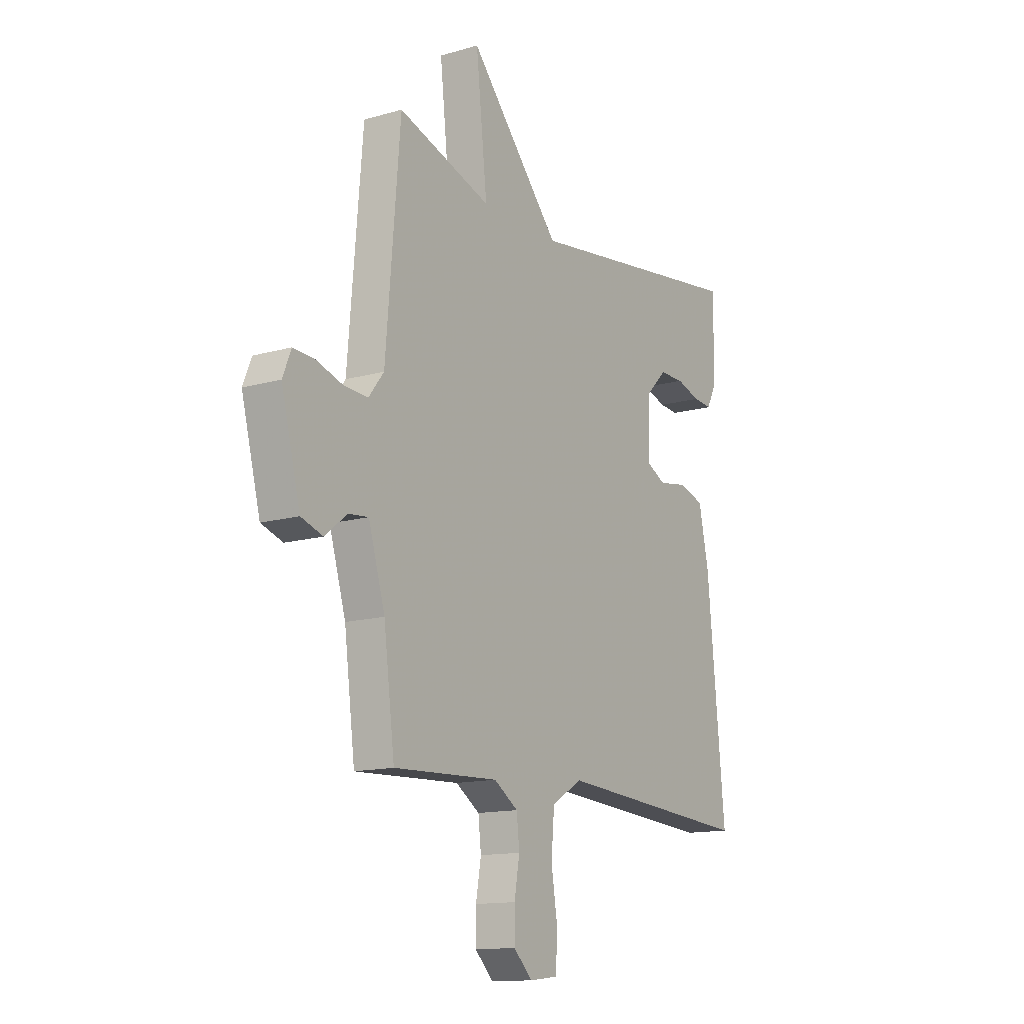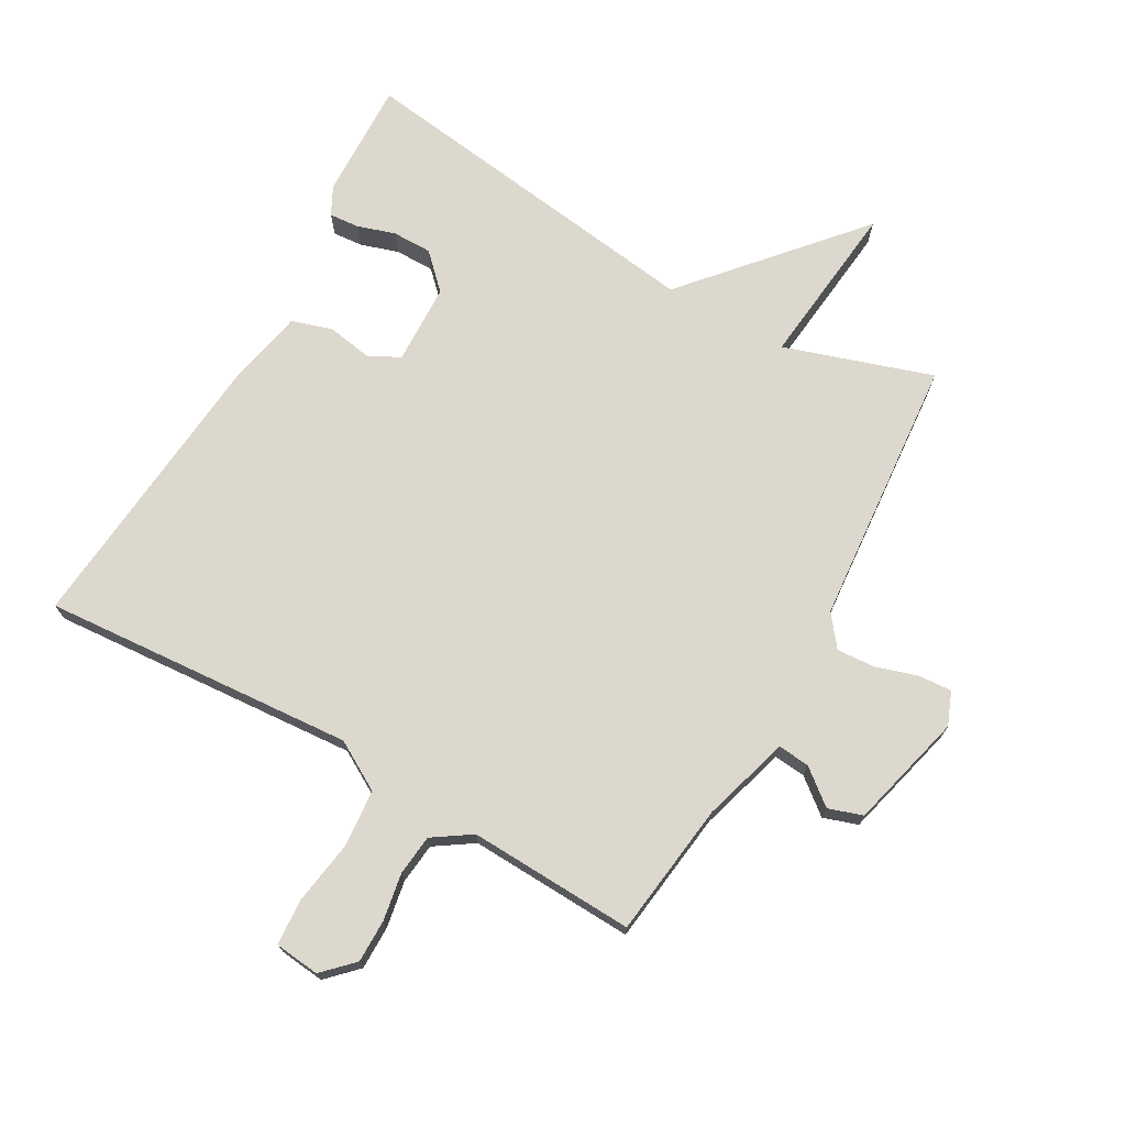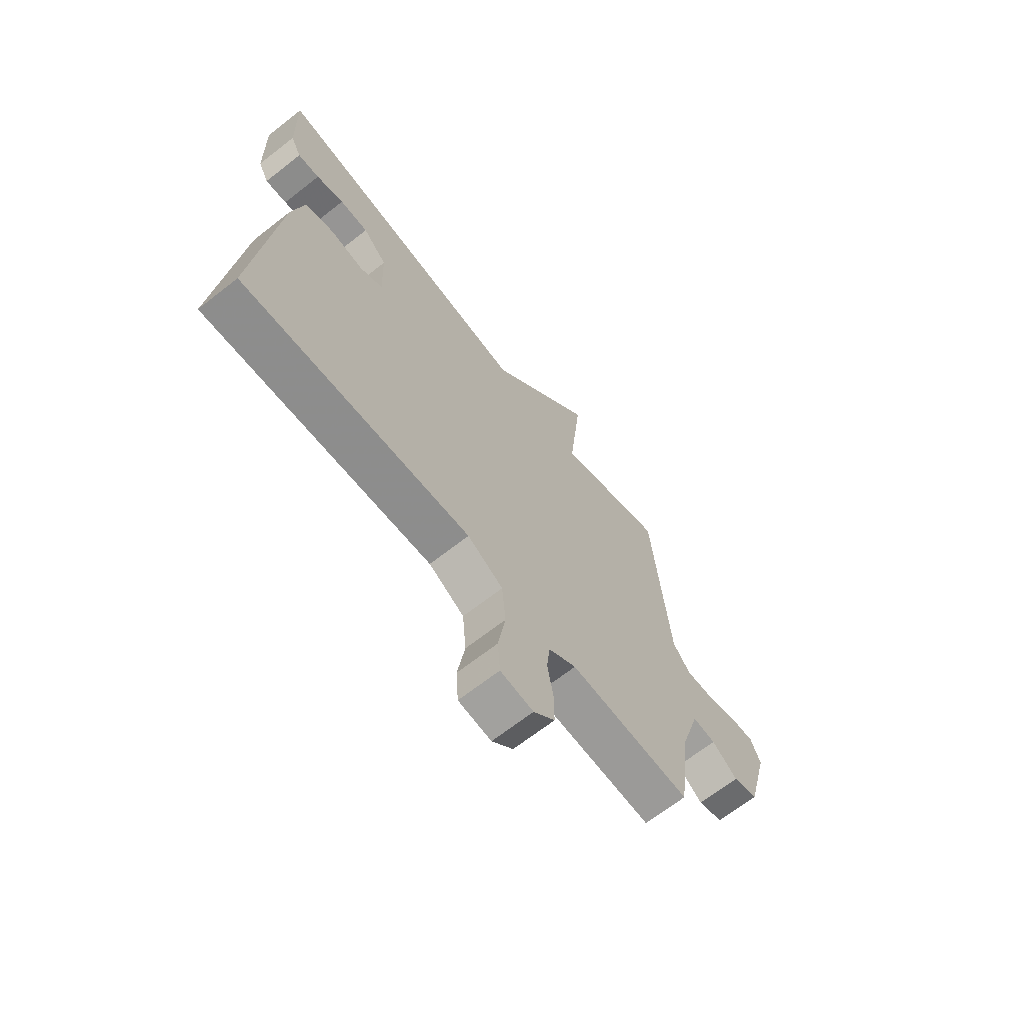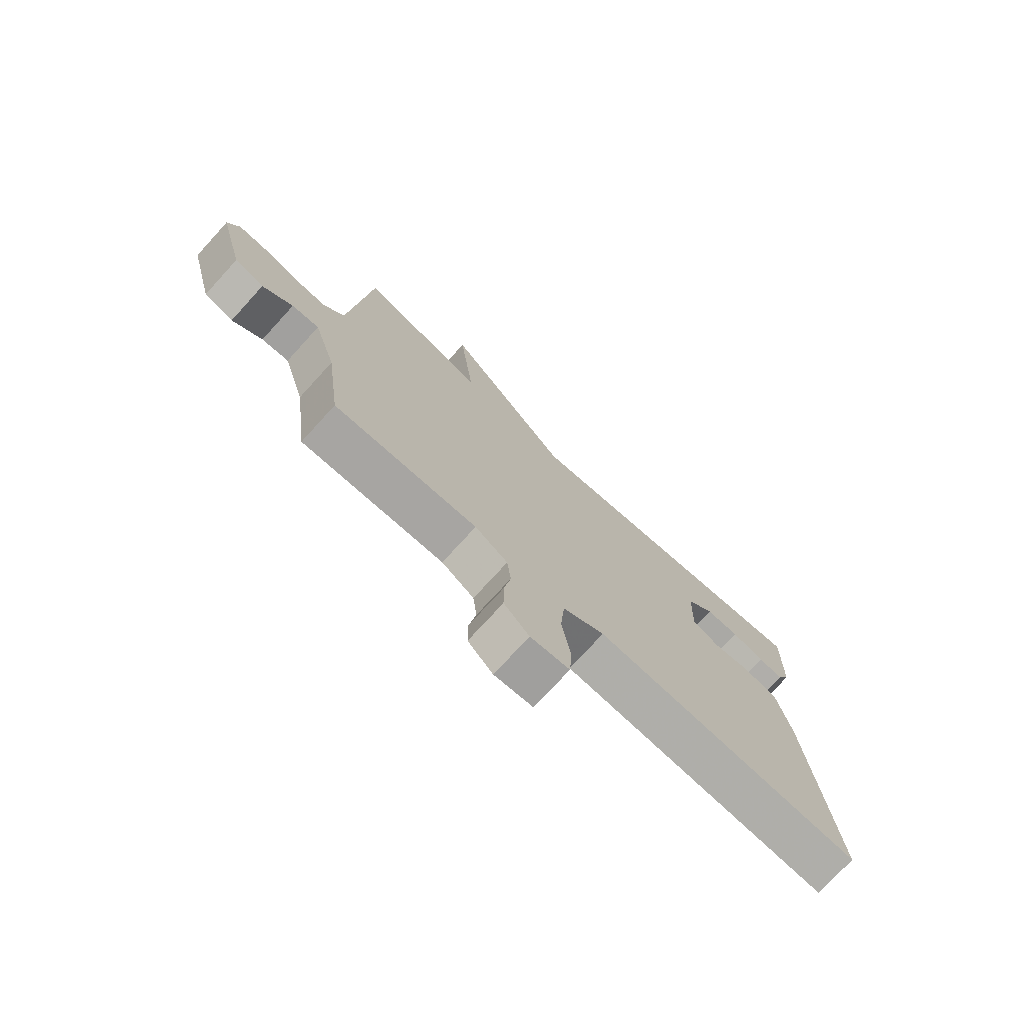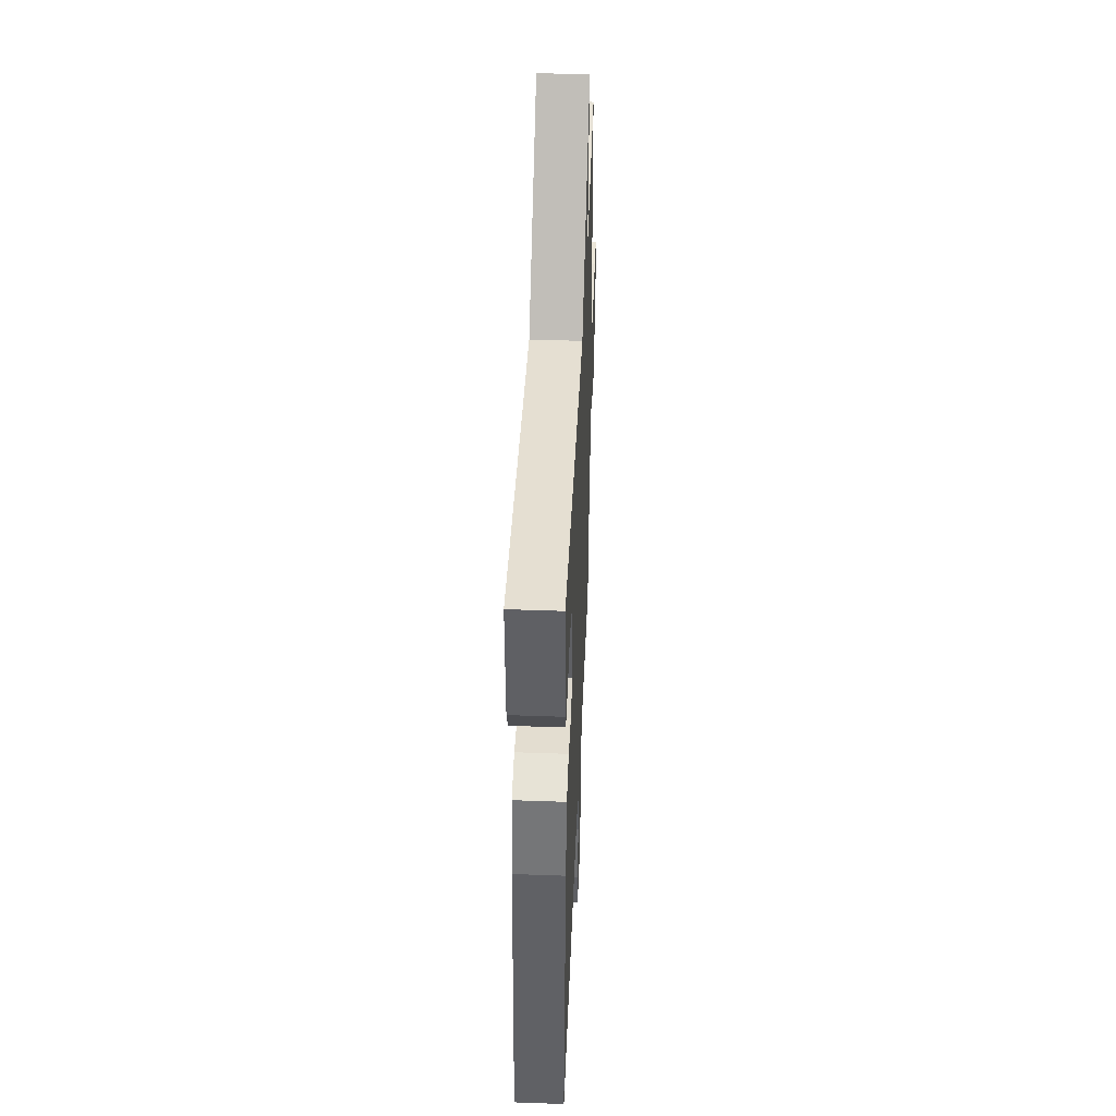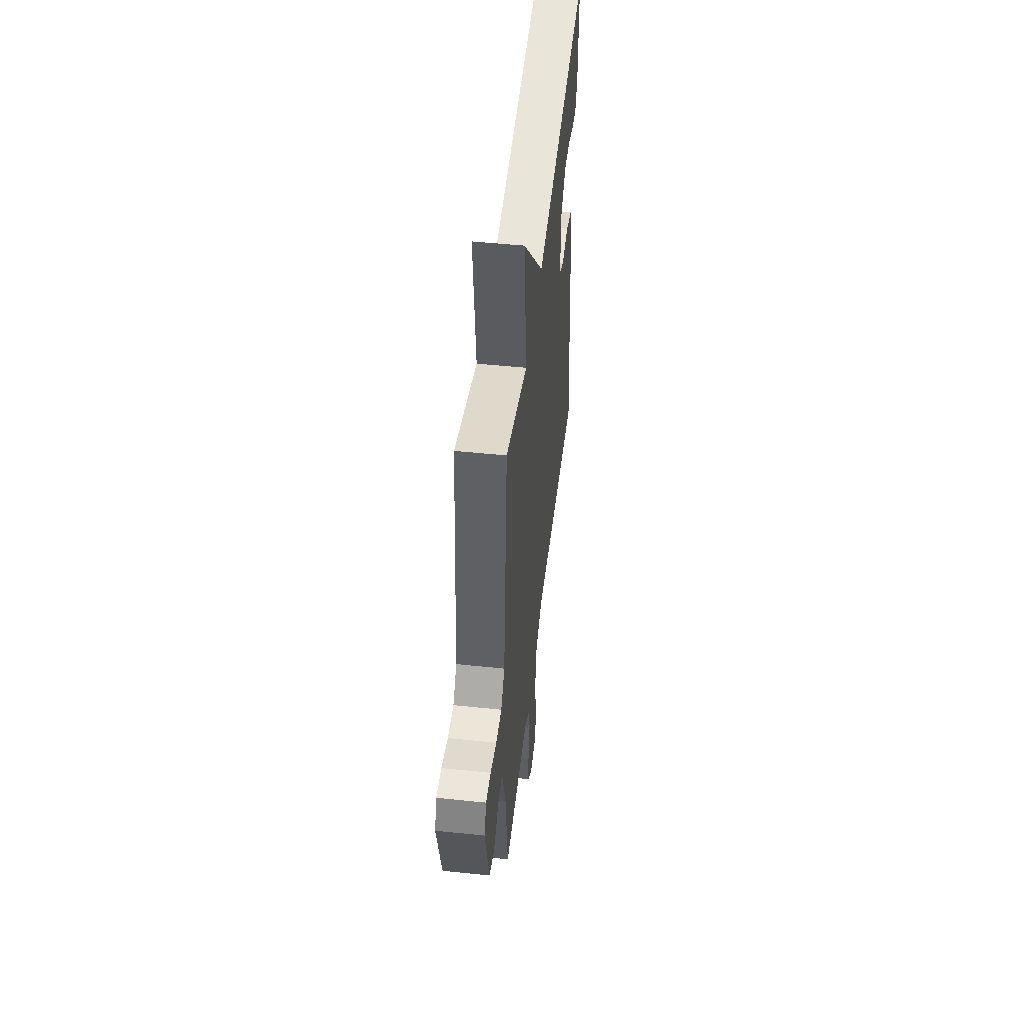
<metadata>
{"format":"obj","ext":"obj","renderer":"f3d","projection":"perspective","resolution":1024,"background":"white","views":[{"elev":-13.7,"azim":-57.2,"up":"+Z"},{"elev":72.6,"azim":-150.5,"up":"+Y"},{"elev":-67.6,"azim":128.1,"up":"+Z"},{"elev":-75.3,"azim":-42.4,"up":"+Z"},{"elev":44.8,"azim":92.4,"up":"+Z"},{"elev":49.9,"azim":-83.4,"up":"+Z"}]}
</metadata>
<code>
v 0.5 0.07 0.5
v 0.495 0.07 0.314
v 0.472 0.07 0.269
v 0.425 0.07 0.273
v 0.365 0.07 0.292
v 0.303 0.07 0.292
v 0.251 0.07 0.24
v 0.247 0.07 0.113
v 0.296 0.07 0.088
v 0.368 0.07 0.1
v 0.431 0.07 0.08
v 0.456 0.07 -0.039
v 0.5 0.07 -0.5
v 0.007 0.07 -0.464
v -0.07 0.07 -0.509
v -0.078 0.07 -0.6
v -0.062 0.07 -0.701
v -0.067 0.07 -0.774
v -0.138 0.07 -0.782
v -0.184 0.07 -0.736
v -0.184 0.07 -0.668
v -0.171 0.07 -0.593
v -0.178 0.07 -0.529
v -0.238 0.07 -0.489
v -0.5 0.07 -0.5
v -0.527 0.07 -0.287
v -0.568 0.07 -0.149
v -0.618 0.07 -0.154
v -0.673 0.07 -0.198
v -0.727 0.07 -0.18
v -0.774 0.07 0.003
v -0.753 0.07 0.055
v -0.701 0.07 0.052
v -0.635 0.07 0.031
v -0.574 0.07 0.027
v -0.536 0.07 0.076
v -0.5 0.07 0.5
v -0.267 0.07 0.424
v -0.295 0.07 0.685
v -0.067 0.07 0.424
v 0.5 0 0.5
v 0.495 0 0.314
v 0.472 0 0.269
v 0.425 0 0.273
v 0.365 0 0.292
v 0.303 0 0.292
v 0.251 0 0.24
v 0.247 0 0.113
v 0.296 0 0.088
v 0.368 0 0.1
v 0.431 0 0.08
v 0.456 0 -0.039
v 0.5 0 -0.5
v 0.007 0 -0.464
v -0.07 0 -0.509
v -0.078 0 -0.6
v -0.062 0 -0.701
v -0.067 0 -0.774
v -0.138 0 -0.782
v -0.184 0 -0.736
v -0.184 0 -0.668
v -0.171 0 -0.593
v -0.178 0 -0.529
v -0.238 0 -0.489
v -0.5 0 -0.5
v -0.527 0 -0.287
v -0.568 0 -0.149
v -0.618 0 -0.154
v -0.673 0 -0.198
v -0.727 0 -0.18
v -0.774 0 0.003
v -0.753 0 0.055
v -0.701 0 0.052
v -0.635 0 0.031
v -0.574 0 0.027
v -0.536 0 0.076
v -0.5 0 0.5
v -0.267 0 0.424
v -0.295 0 0.685
v -0.067 0 0.424
f 38 39 40
f 36 37 38
f 36 38 40
f 35 36 40 1
f 32 33 34
f 31 32 34
f 30 31 34
f 29 30 34
f 28 29 34
f 27 28 34 35
f 26 27 35 1
f 24 25 26
f 23 24 26
f 20 21 22
f 19 20 22
f 18 19 22
f 17 18 22
f 16 17 22
f 15 16 22 23
f 14 15 23 26
f 13 14 26
f 12 13 26
f 11 12 26
f 10 11 26
f 9 10 26
f 3 4 5
f 2 3 5
f 1 2 5
f 1 5 6
f 26 1 6 7
f 8 9 26
f 7 8 26
f 80 79 78
f 78 77 76
f 80 78 76
f 41 80 76 75
f 74 73 72
f 74 72 71
f 74 71 70
f 74 70 69
f 74 69 68
f 75 74 68 67
f 41 75 67 66
f 66 65 64
f 66 64 63
f 62 61 60
f 62 60 59
f 62 59 58
f 62 58 57
f 62 57 56
f 63 62 56 55
f 66 63 55 54
f 66 54 53
f 66 53 52
f 66 52 51
f 66 51 50
f 66 50 49
f 45 44 43
f 45 43 42
f 45 42 41
f 46 45 41
f 47 46 41 66
f 66 49 48
f 66 48 47
f 1 41 42 2
f 2 42 43 3
f 3 43 44 4
f 4 44 45 5
f 5 45 46 6
f 6 46 47 7
f 7 47 48 8
f 8 48 49 9
f 9 49 50 10
f 10 50 51 11
f 11 51 52 12
f 12 52 53 13
f 13 53 54 14
f 14 54 55 15
f 15 55 56 16
f 16 56 57 17
f 17 57 58 18
f 18 58 59 19
f 19 59 60 20
f 20 60 61 21
f 21 61 62 22
f 22 62 63 23
f 23 63 64 24
f 24 64 65 25
f 25 65 66 26
f 26 66 67 27
f 27 67 68 28
f 28 68 69 29
f 29 69 70 30
f 30 70 71 31
f 31 71 72 32
f 32 72 73 33
f 33 73 74 34
f 34 74 75 35
f 35 75 76 36
f 36 76 77 37
f 37 77 78 38
f 38 78 79 39
f 39 79 80 40
f 40 80 41 1

</code>
